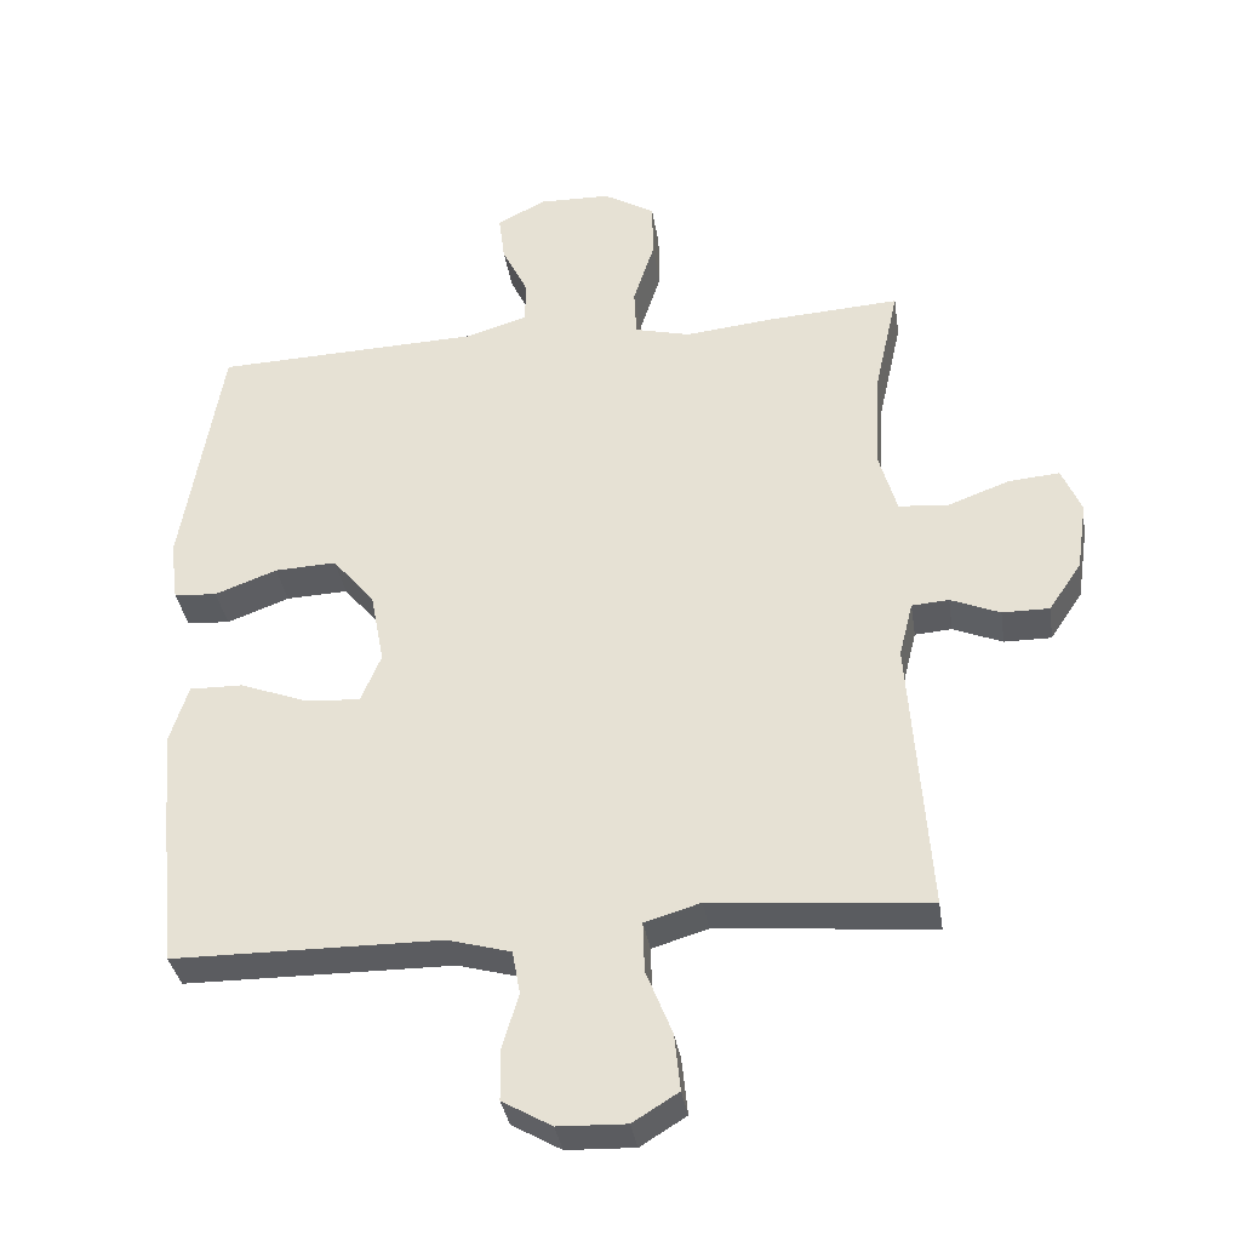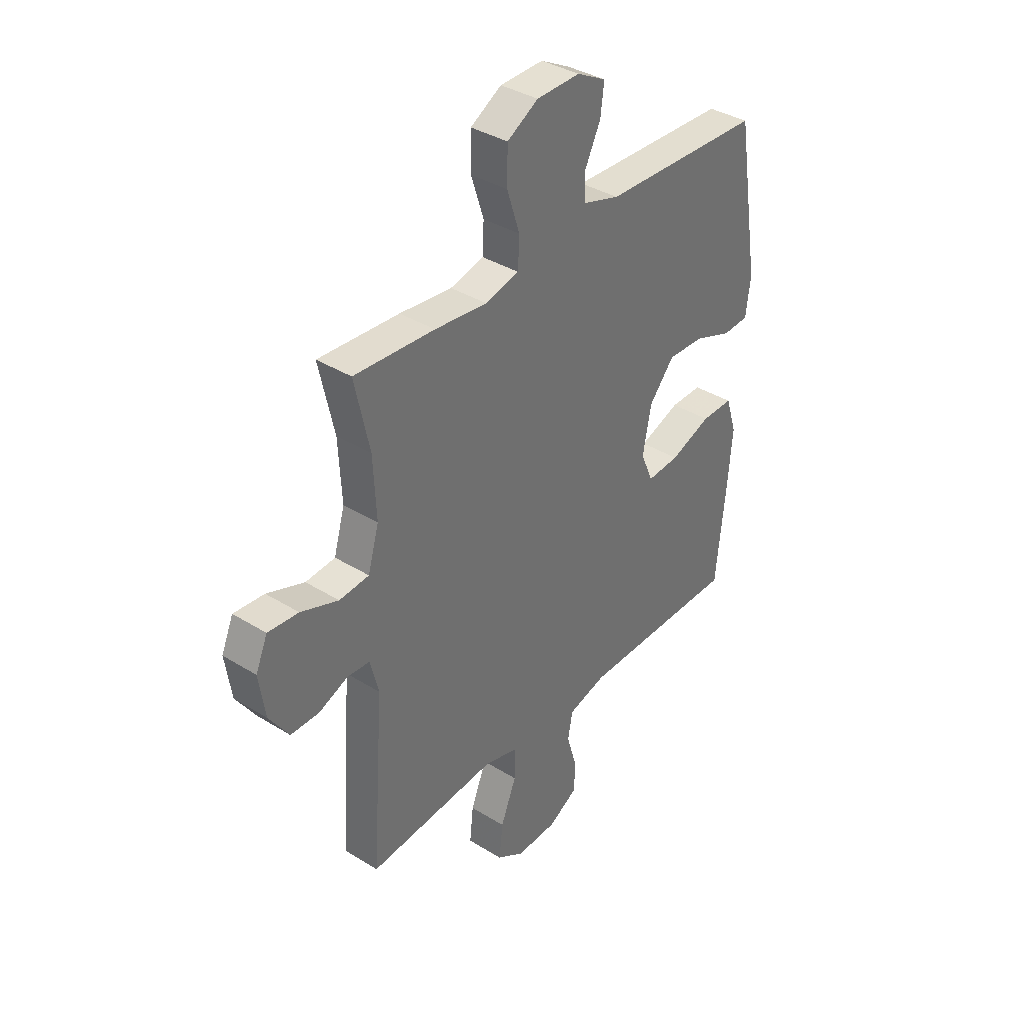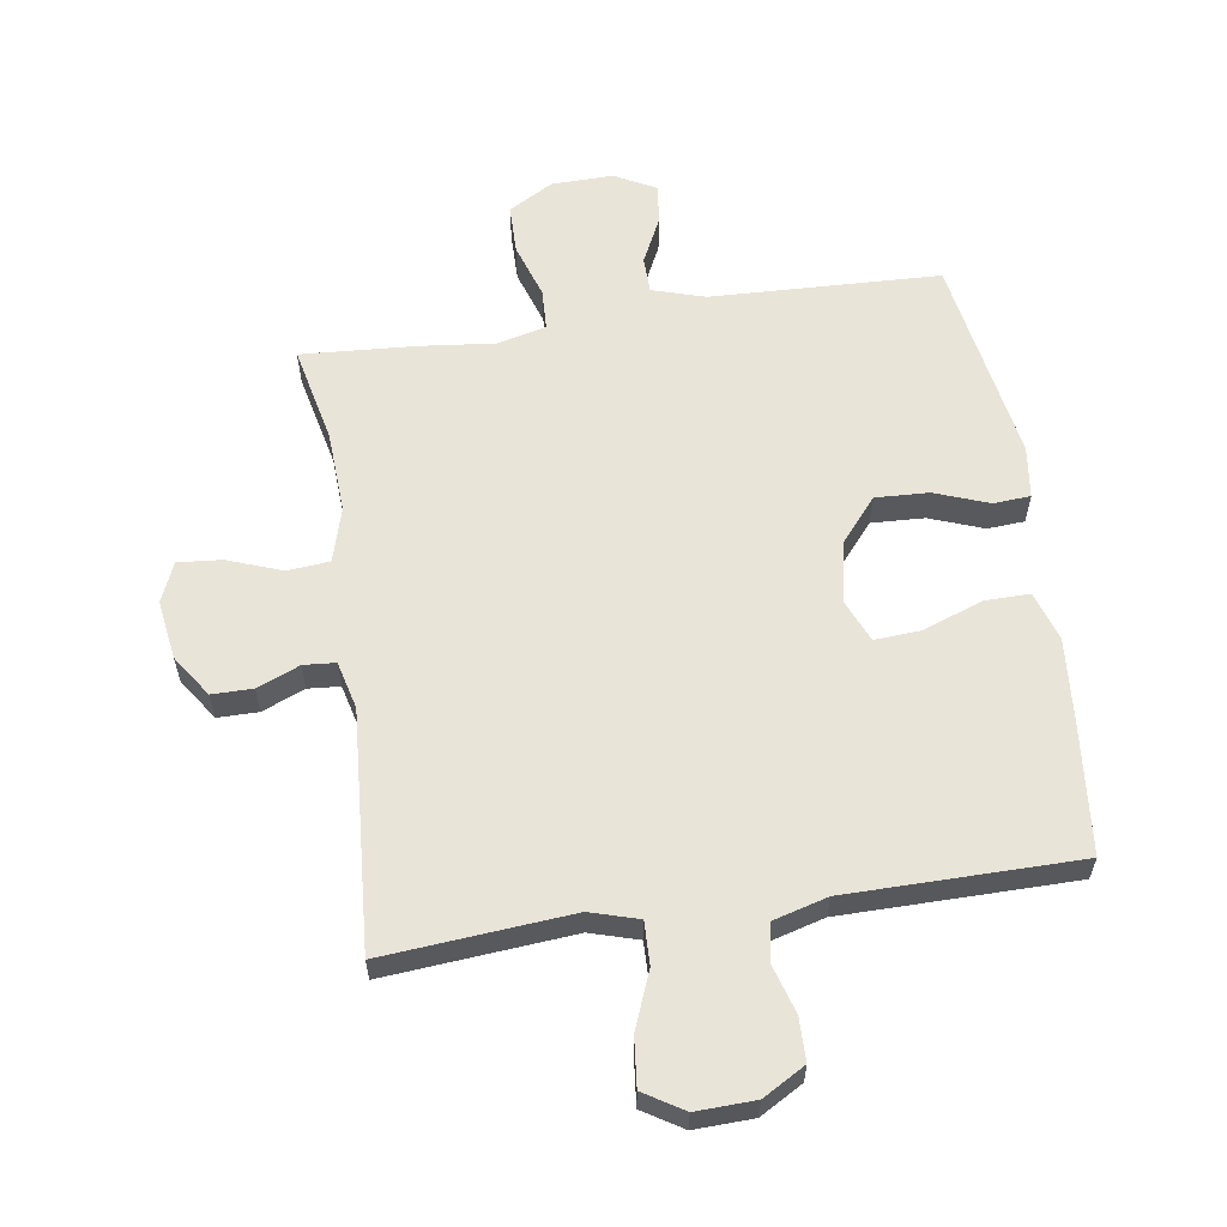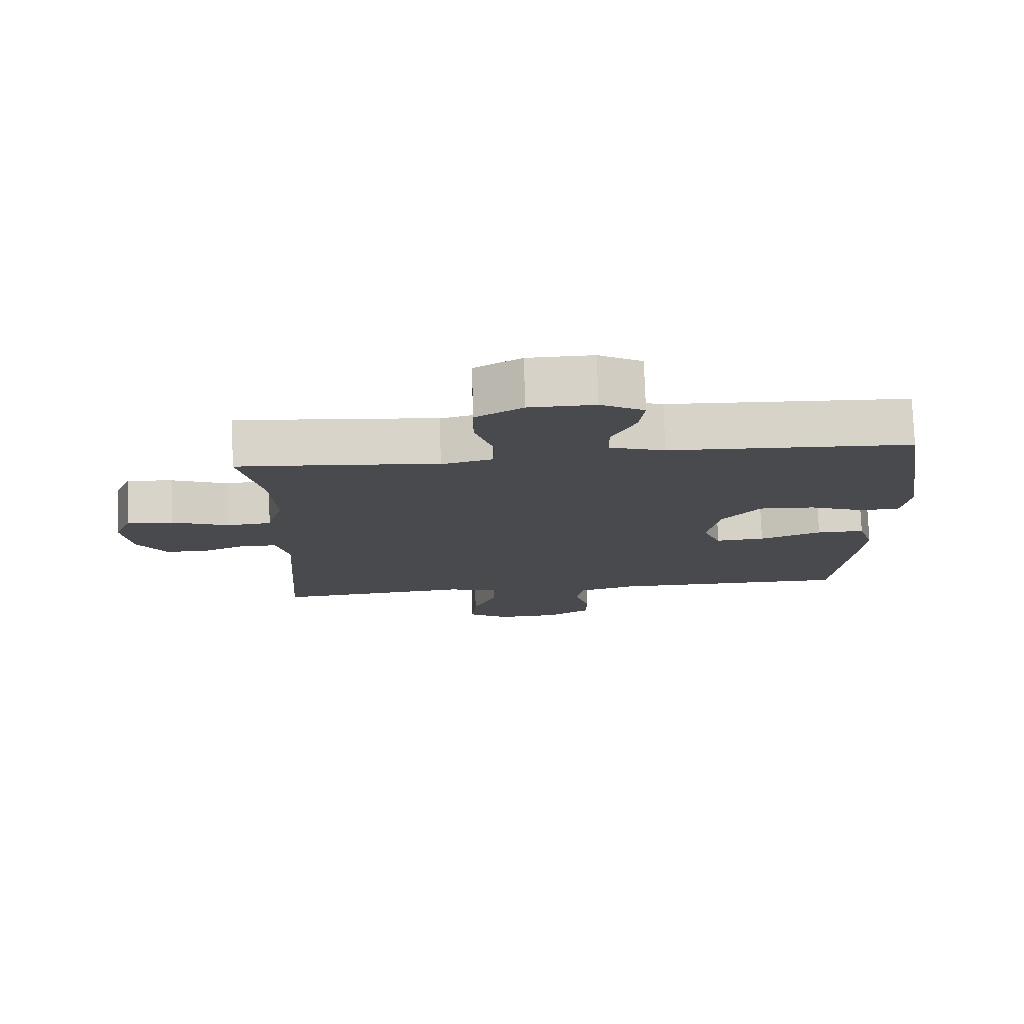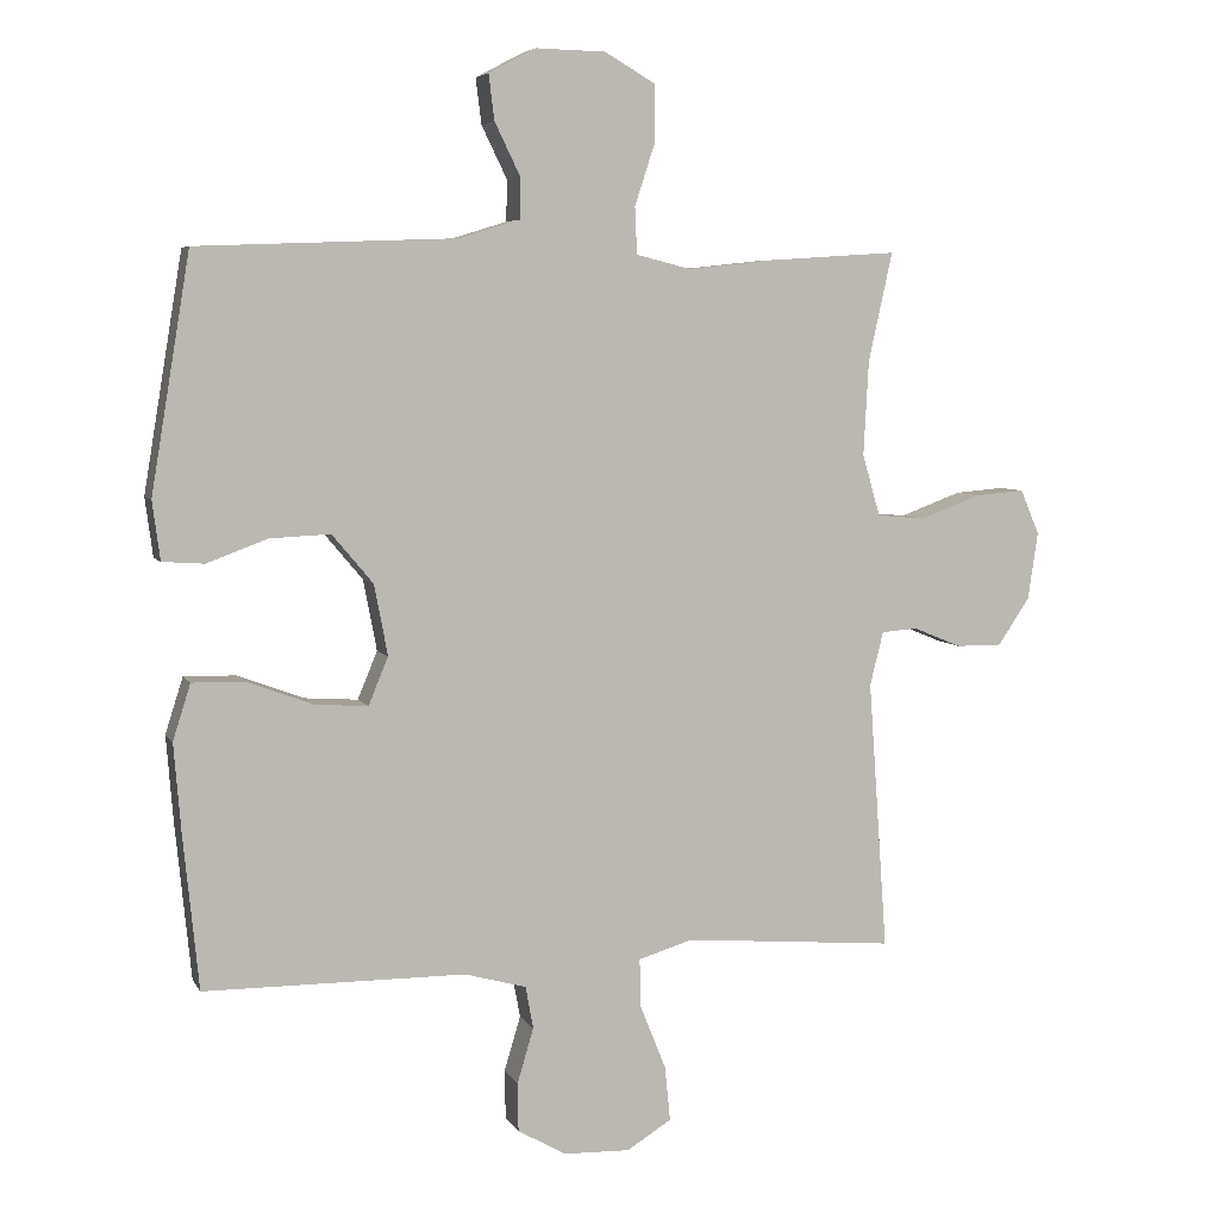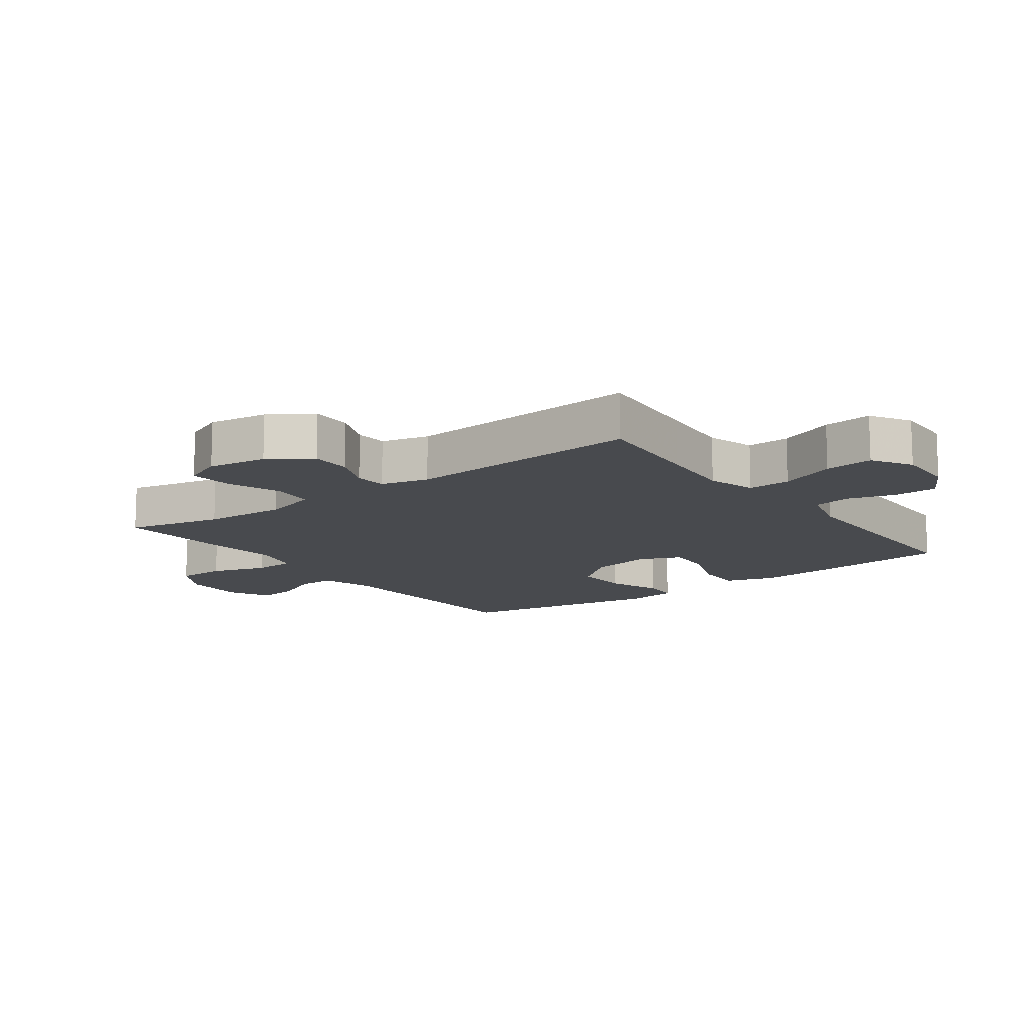
<metadata>
{"format":"obj","ext":"obj","renderer":"f3d","projection":"perspective","resolution":1024,"background":"white","views":[{"elev":-34.9,"azim":8.6,"up":"+Z"},{"elev":37.1,"azim":128.7,"up":"+Z"},{"elev":59.8,"azim":171.4,"up":"+Y"},{"elev":76.9,"azim":178.1,"up":"+Z"},{"elev":5.7,"azim":-17.2,"up":"+Z"},{"elev":-13.0,"azim":126.4,"up":"+Y"}]}
</metadata>
<code>
v -0.5 0.07 0.5
v -0.133 0.07 0.514
v -0.049 0.07 0.54
v -0.048 0.07 0.598
v -0.084 0.07 0.672
v -0.092 0.07 0.736
v -0.026 0.07 0.771
v 0.073 0.07 0.769
v 0.144 0.07 0.728
v 0.145 0.07 0.649
v 0.116 0.07 0.56
v 0.119 0.07 0.494
v 0.196 0.07 0.475
v 0.316 0.07 0.488
v 0.5 0.07 0.5
v 0.466 0.07 0.346
v 0.459 0.07 0.213
v 0.484 0.07 0.126
v 0.552 0.07 0.12
v 0.638 0.07 0.152
v 0.708 0.07 0.158
v 0.735 0.07 0.095
v 0.721 0.07 0
v 0.676 0.07 -0.067
v 0.611 0.07 -0.067
v 0.543 0.07 -0.039
v 0.492 0.07 -0.043
v 0.473 0.07 -0.119
v 0.5 0.07 -0.5
v 0.321 0.07 -0.485
v 0.201 0.07 -0.475
v 0.124 0.07 -0.498
v 0.126 0.07 -0.567
v 0.162 0.07 -0.657
v 0.17 0.07 -0.735
v 0.107 0.07 -0.774
v 0.013 0.07 -0.771
v -0.055 0.07 -0.732
v -0.056 0.07 -0.663
v -0.033 0.07 -0.586
v -0.044 0.07 -0.526
v -0.131 0.07 -0.502
v -0.5 0.07 -0.5
v -0.522 0.07 -0.281
v -0.532 0.07 -0.158
v -0.507 0.07 -0.079
v -0.434 0.07 -0.08
v -0.34 0.07 -0.115
v -0.265 0.07 -0.12
v -0.237 0.07 -0.053
v -0.256 0.07 0.047
v -0.314 0.07 0.116
v -0.399 0.07 0.112
v -0.485 0.07 0.08
v -0.544 0.07 0.084
v -0.555 0.07 0.167
v -0.5 0 0.5
v -0.133 0 0.514
v -0.049 0 0.54
v -0.048 0 0.598
v -0.084 0 0.672
v -0.092 0 0.736
v -0.026 0 0.771
v 0.073 0 0.769
v 0.144 0 0.728
v 0.145 0 0.649
v 0.116 0 0.56
v 0.119 0 0.494
v 0.196 0 0.475
v 0.316 0 0.488
v 0.5 0 0.5
v 0.466 0 0.346
v 0.459 0 0.213
v 0.484 0 0.126
v 0.552 0 0.12
v 0.638 0 0.152
v 0.708 0 0.158
v 0.735 0 0.095
v 0.721 0 0
v 0.676 0 -0.067
v 0.611 0 -0.067
v 0.543 0 -0.039
v 0.492 0 -0.043
v 0.473 0 -0.119
v 0.5 0 -0.5
v 0.321 0 -0.485
v 0.201 0 -0.475
v 0.124 0 -0.498
v 0.126 0 -0.567
v 0.162 0 -0.657
v 0.17 0 -0.735
v 0.107 0 -0.774
v 0.013 0 -0.771
v -0.055 0 -0.732
v -0.056 0 -0.663
v -0.033 0 -0.586
v -0.044 0 -0.526
v -0.131 0 -0.502
v -0.5 0 -0.5
v -0.522 0 -0.281
v -0.532 0 -0.158
v -0.507 0 -0.079
v -0.434 0 -0.08
v -0.34 0 -0.115
v -0.265 0 -0.12
v -0.237 0 -0.053
v -0.256 0 0.047
v -0.314 0 0.116
v -0.399 0 0.112
v -0.485 0 0.08
v -0.544 0 0.084
v -0.555 0 0.167
f 56 1 2
f 55 56 2
f 54 55 2
f 53 54 2
f 52 53 2 3
f 51 52 3
f 50 51 3
f 46 47 48
f 45 46 48
f 44 45 48
f 43 44 48
f 42 43 48
f 41 42 48 49
f 38 39 40
f 37 38 40
f 36 37 40
f 35 36 40
f 34 35 40
f 33 34 40
f 32 33 40 41
f 41 49 50
f 32 41 50
f 31 32 50
f 28 29 30
f 31 50 3
f 30 31 3
f 28 30 3
f 27 28 3
f 24 25 26
f 23 24 26
f 22 23 26
f 21 22 26
f 20 21 26
f 19 20 26
f 13 14 15 16
f 12 13 16 17
f 9 10 11
f 8 9 11
f 7 8 11
f 6 7 11
f 5 6 11
f 4 5 11
f 4 11 12
f 12 17 18
f 4 12 18
f 3 4 18
f 18 19 26 27
f 3 18 27
f 58 57 112
f 58 112 111
f 58 111 110
f 58 110 109
f 59 58 109 108
f 59 108 107
f 59 107 106
f 104 103 102
f 104 102 101
f 104 101 100
f 104 100 99
f 104 99 98
f 105 104 98 97
f 96 95 94
f 96 94 93
f 96 93 92
f 96 92 91
f 96 91 90
f 96 90 89
f 97 96 89 88
f 106 105 97
f 106 97 88
f 106 88 87
f 86 85 84
f 59 106 87
f 59 87 86
f 59 86 84
f 59 84 83
f 82 81 80
f 82 80 79
f 82 79 78
f 82 78 77
f 82 77 76
f 82 76 75
f 72 71 70 69
f 73 72 69 68
f 67 66 65
f 67 65 64
f 67 64 63
f 67 63 62
f 67 62 61
f 67 61 60
f 68 67 60
f 74 73 68
f 74 68 60
f 74 60 59
f 83 82 75 74
f 83 74 59
f 1 57 58 2
f 2 58 59 3
f 3 59 60 4
f 4 60 61 5
f 5 61 62 6
f 6 62 63 7
f 7 63 64 8
f 8 64 65 9
f 9 65 66 10
f 10 66 67 11
f 11 67 68 12
f 12 68 69 13
f 13 69 70 14
f 14 70 71 15
f 15 71 72 16
f 16 72 73 17
f 17 73 74 18
f 18 74 75 19
f 19 75 76 20
f 20 76 77 21
f 21 77 78 22
f 22 78 79 23
f 23 79 80 24
f 24 80 81 25
f 25 81 82 26
f 26 82 83 27
f 27 83 84 28
f 28 84 85 29
f 29 85 86 30
f 30 86 87 31
f 31 87 88 32
f 32 88 89 33
f 33 89 90 34
f 34 90 91 35
f 35 91 92 36
f 36 92 93 37
f 37 93 94 38
f 38 94 95 39
f 39 95 96 40
f 40 96 97 41
f 41 97 98 42
f 42 98 99 43
f 43 99 100 44
f 44 100 101 45
f 45 101 102 46
f 46 102 103 47
f 47 103 104 48
f 48 104 105 49
f 49 105 106 50
f 50 106 107 51
f 51 107 108 52
f 52 108 109 53
f 53 109 110 54
f 54 110 111 55
f 55 111 112 56
f 56 112 57 1

</code>
